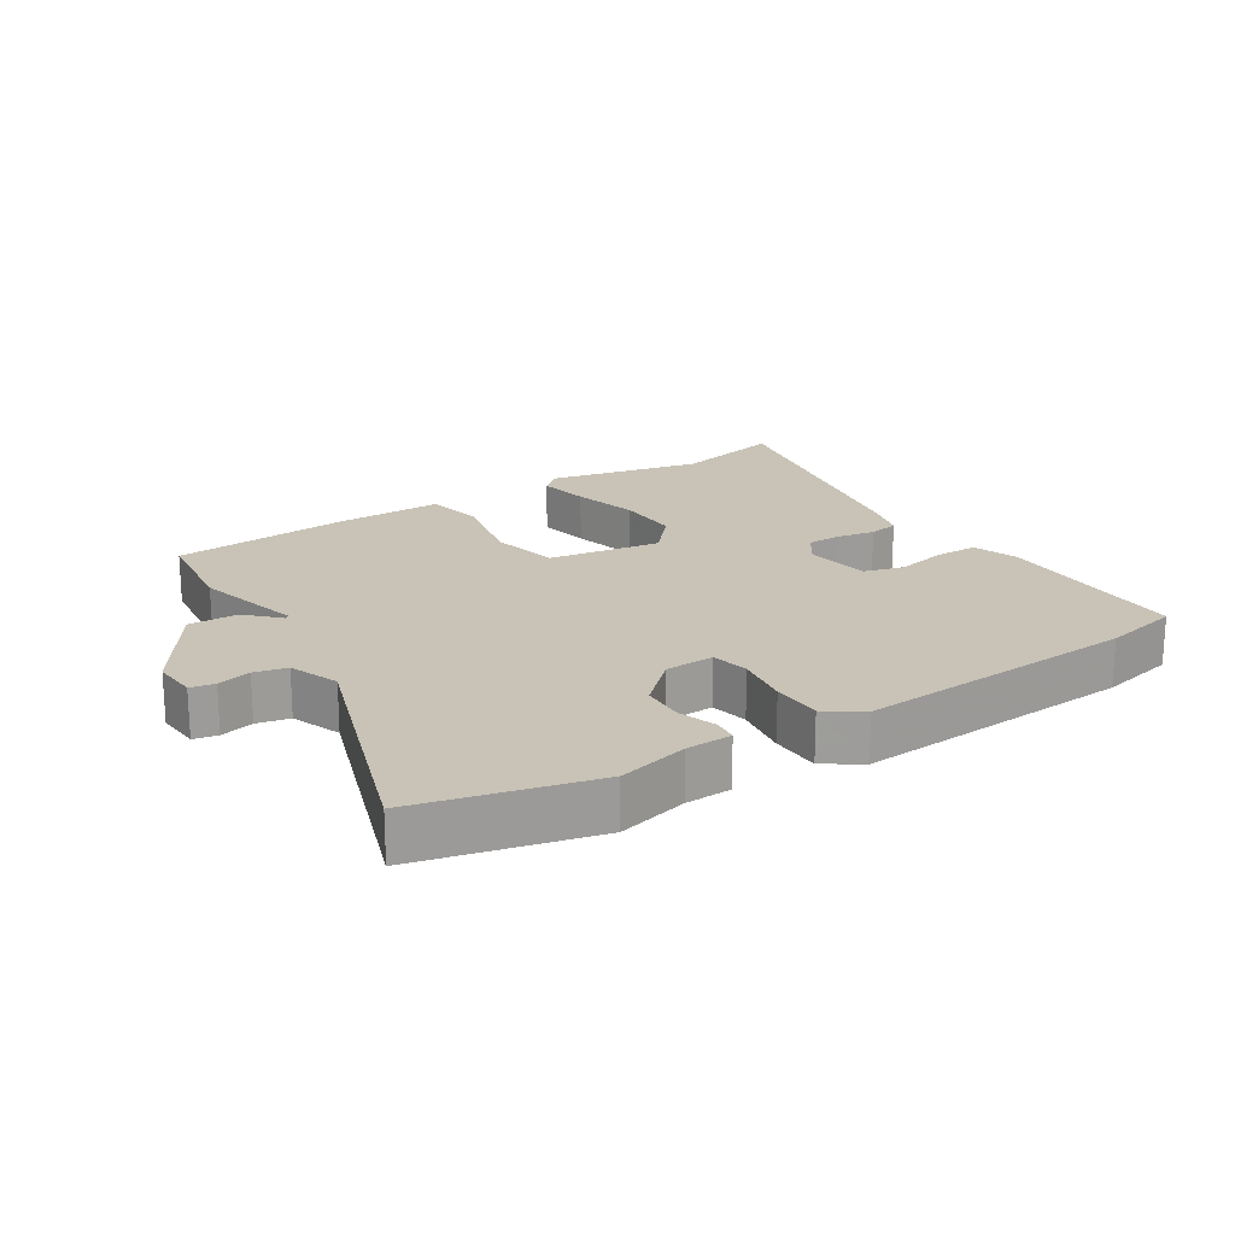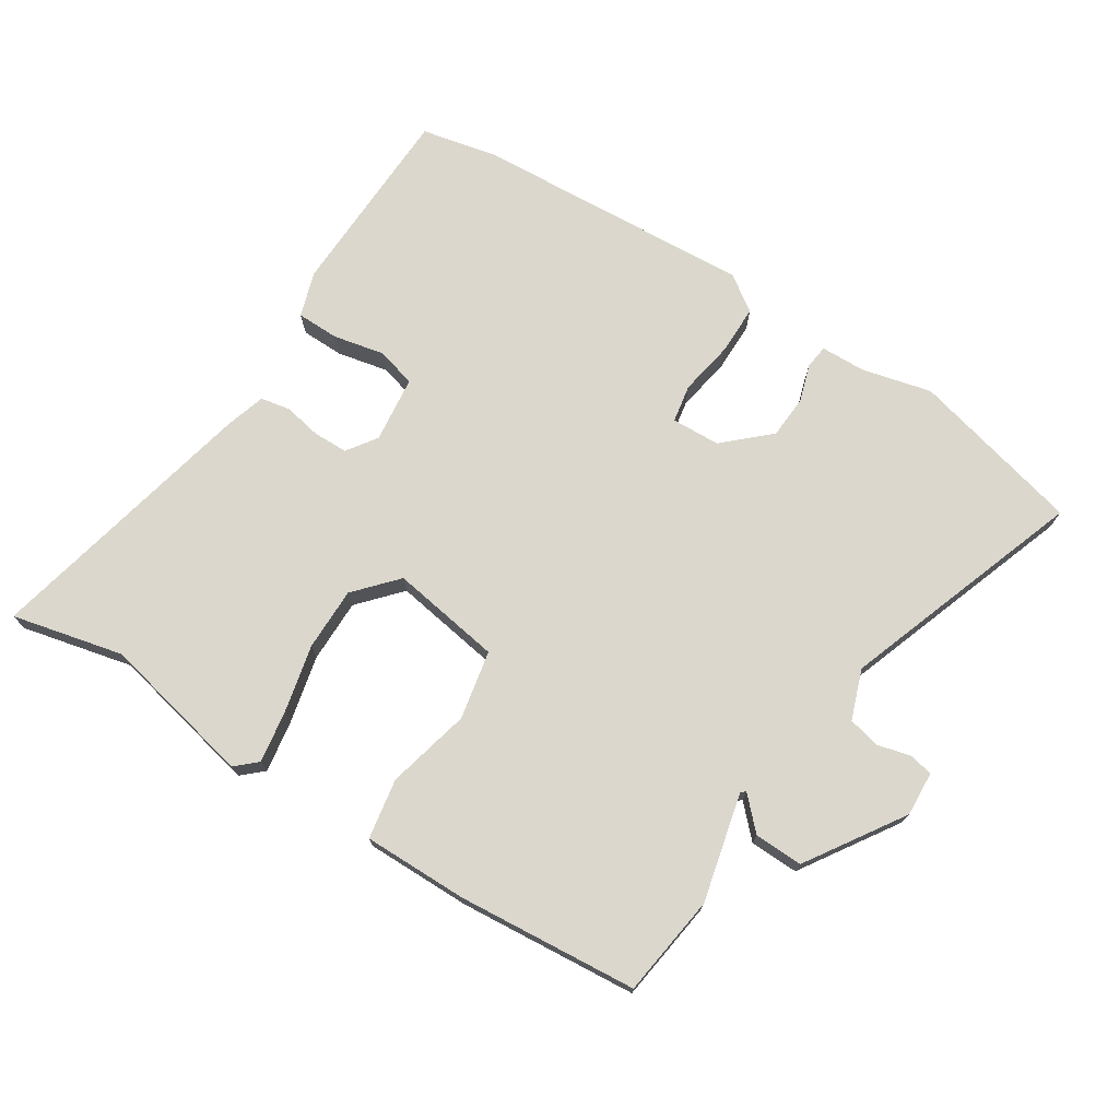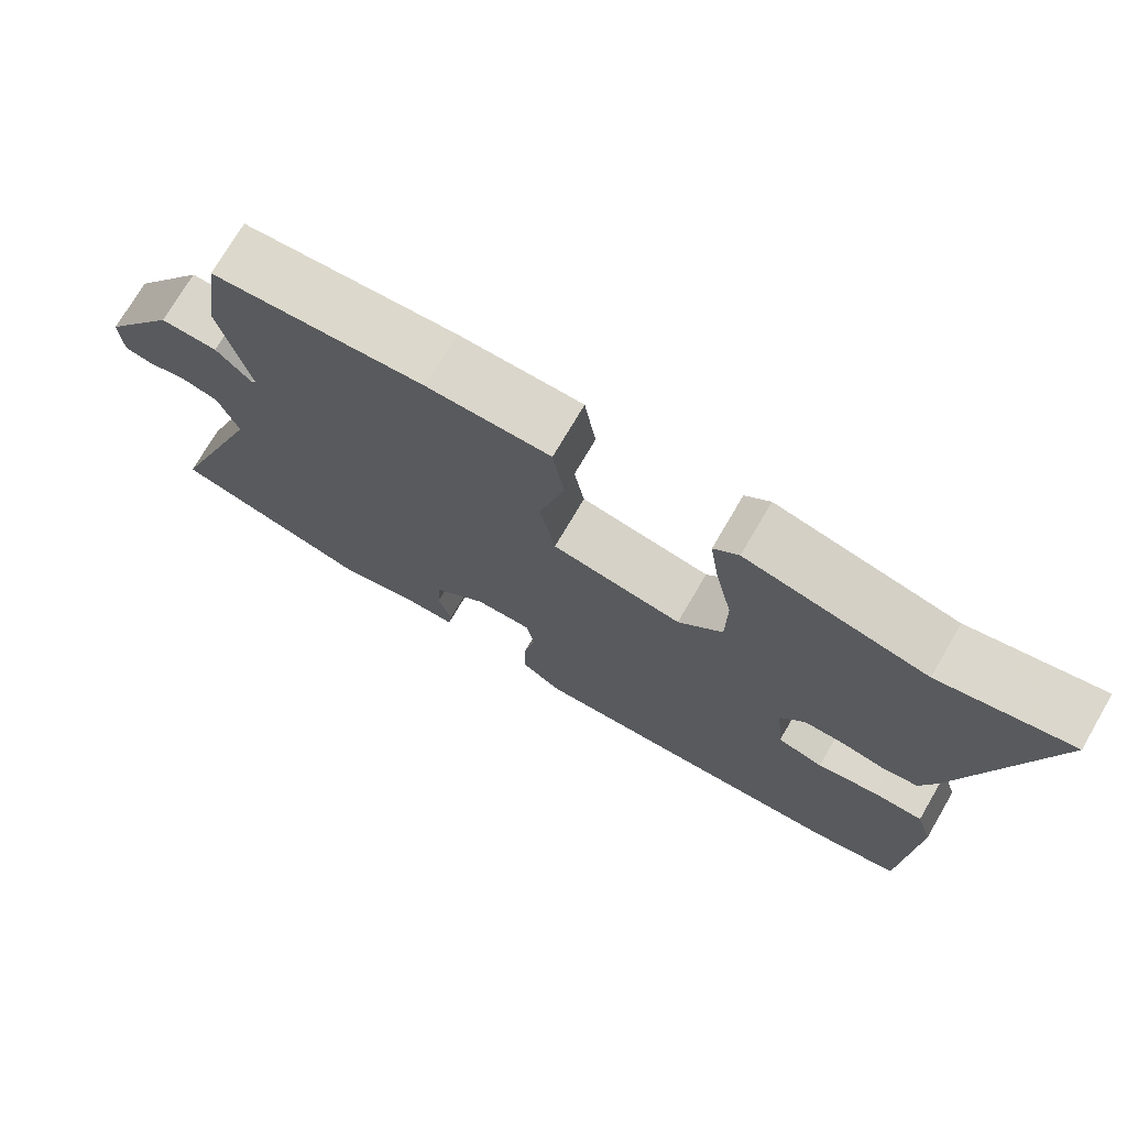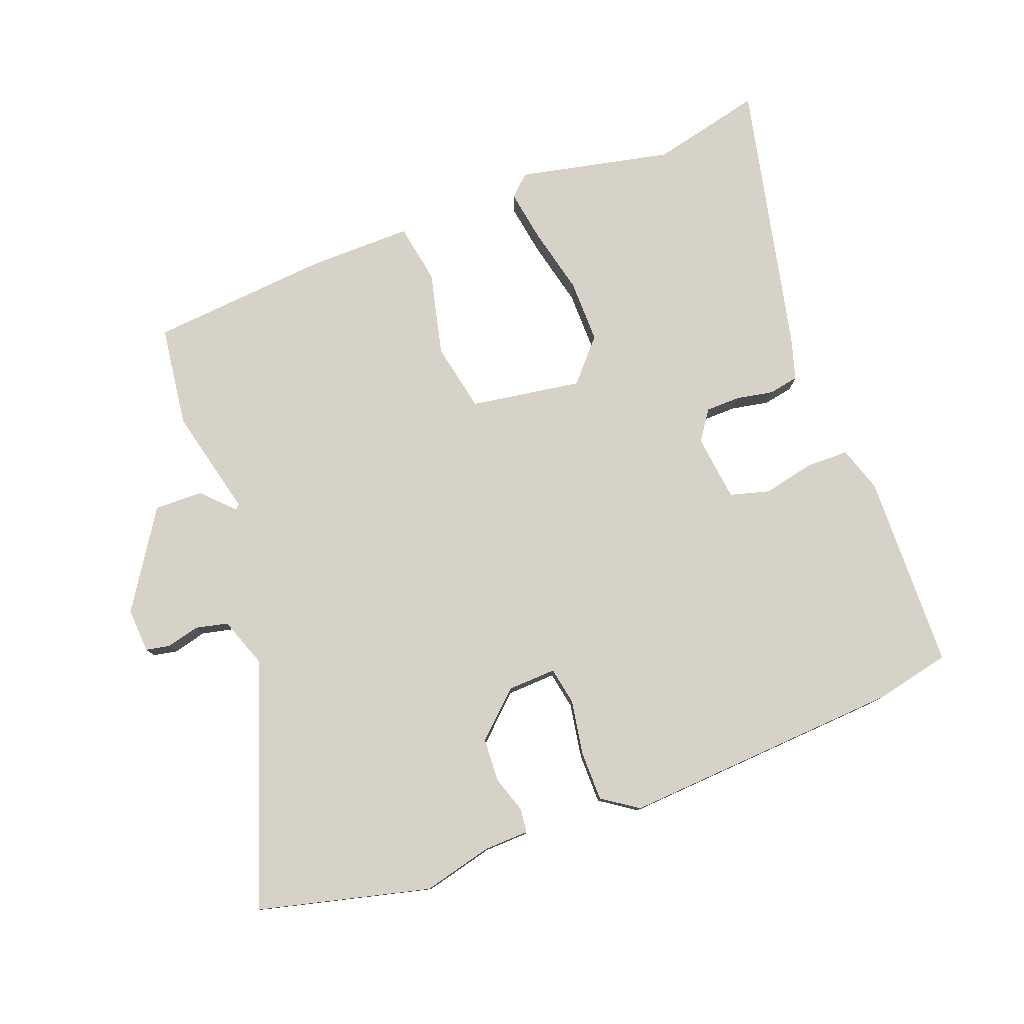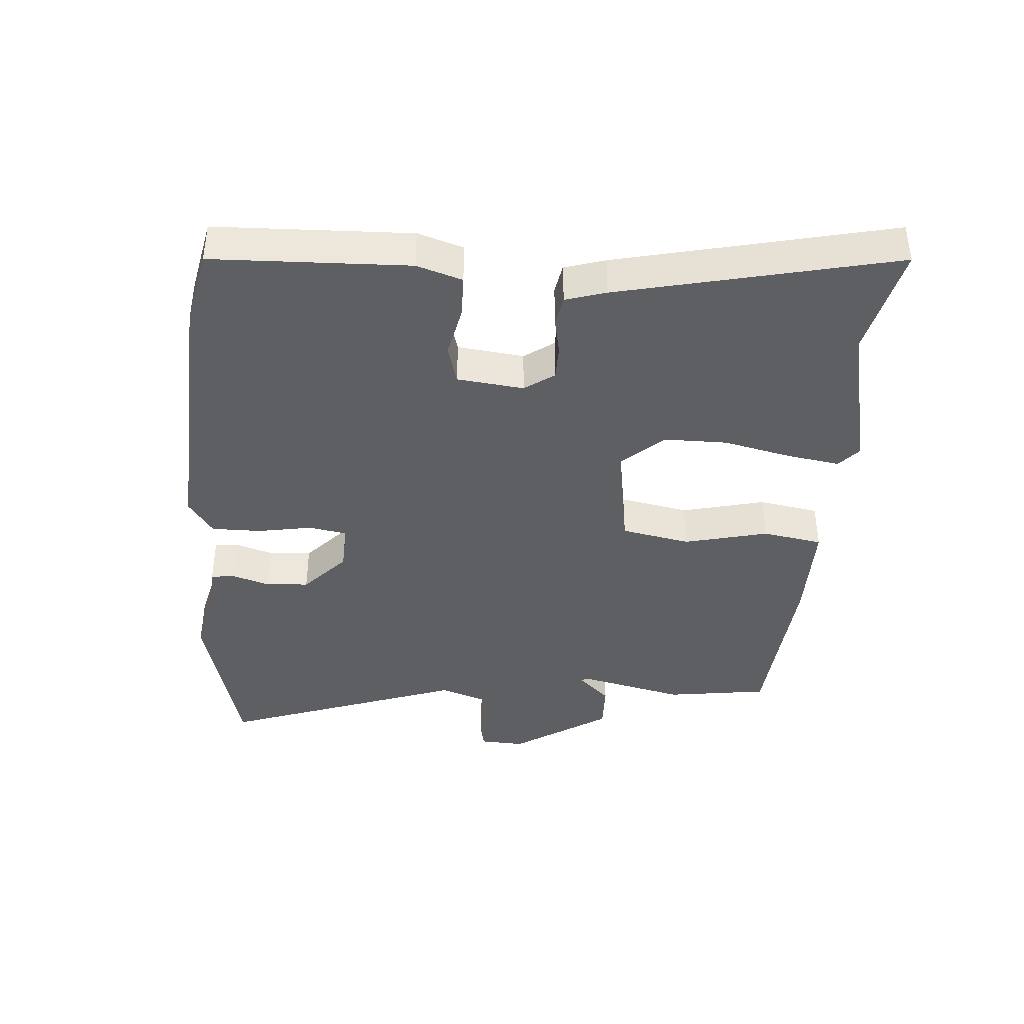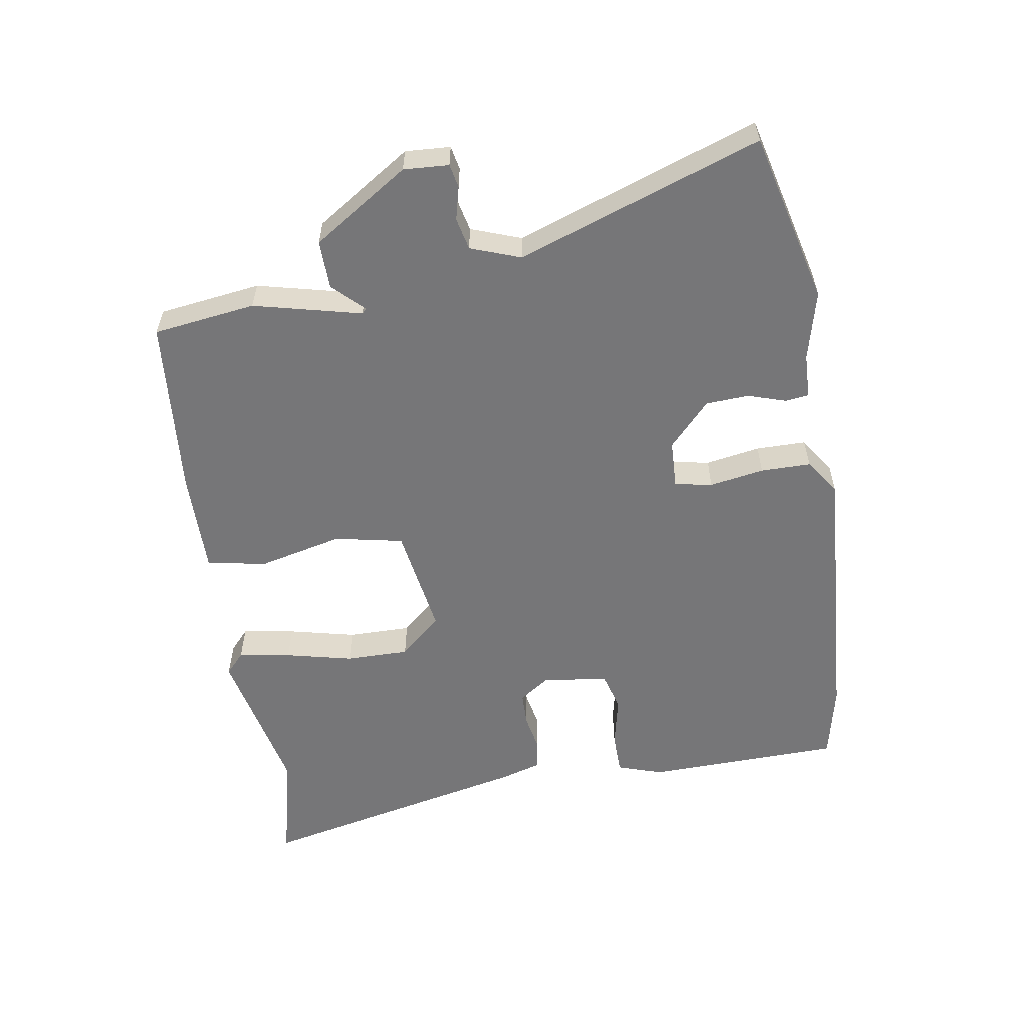
<metadata>
{"format":"obj","ext":"obj","renderer":"f3d","projection":"perspective","resolution":1024,"background":"white","views":[{"elev":19.5,"azim":146.0,"up":"+Y"},{"elev":73.1,"azim":31.8,"up":"+Y"},{"elev":73.5,"azim":-149.7,"up":"+Z"},{"elev":78.6,"azim":158.3,"up":"+Y"},{"elev":-40.2,"azim":-94.9,"up":"+Y"},{"elev":-56.9,"azim":98.2,"up":"+Y"}]}
</metadata>
<code>
v -0.62 0.07 0.526
v -0.446 0.07 0.488
v -0.207 0.07 0.543
v -0.174 0.07 0.514
v -0.186 0.07 0.432
v -0.209 0.07 0.326
v -0.208 0.07 0.227
v -0.149 0.07 0.163
v 0.024 0.07 0.193
v 0.044 0.07 0.301
v 0.011 0.07 0.431
v 0.026 0.07 0.525
v 0.189 0.07 0.526
v 0.47 0.07 0.506
v 0.494 0.07 0.347
v 0.456 0.07 0.178
v 0.463 0.07 0.171
v 0.509 0.07 0.22
v 0.585 0.07 0.223
v 0.685 0.07 0.074
v 0.682 0.07 0.004
v 0.645 0.07 -0.004
v 0.593 0.07 0.008
v 0.543 0.07 -0.004
v 0.516 0.07 -0.082
v 0.655 0.07 -0.459
v 0.388 0.07 -0.53
v 0.279 0.07 -0.505
v 0.209 0.07 -0.504
v 0.204 0.07 -0.467
v 0.222 0.07 -0.408
v 0.217 0.07 -0.341
v 0.147 0.07 -0.278
v 0.071 0.07 -0.276
v 0.061 0.07 -0.335
v 0.077 0.07 -0.42
v 0.078 0.07 -0.498
v 0.023 0.07 -0.537
v -0.414 0.07 -0.517
v -0.534 0.07 -0.493
v -0.547 0.07 -0.187
v -0.525 0.07 -0.116
v -0.459 0.07 -0.114
v -0.378 0.07 -0.13
v -0.317 0.07 -0.112
v -0.306 0.07 -0.008
v -0.339 0.07 0.038
v -0.393 0.07 0.038
v -0.451 0.07 0.026
v -0.498 0.07 0.034
v -0.518 0.07 0.097
v -0.62 0 0.526
v -0.446 0 0.488
v -0.207 0 0.543
v -0.174 0 0.514
v -0.186 0 0.432
v -0.209 0 0.326
v -0.208 0 0.227
v -0.149 0 0.163
v 0.024 0 0.193
v 0.044 0 0.301
v 0.011 0 0.431
v 0.026 0 0.525
v 0.189 0 0.526
v 0.47 0 0.506
v 0.494 0 0.347
v 0.456 0 0.178
v 0.463 0 0.171
v 0.509 0 0.22
v 0.585 0 0.223
v 0.685 0 0.074
v 0.682 0 0.004
v 0.645 0 -0.004
v 0.593 0 0.008
v 0.543 0 -0.004
v 0.516 0 -0.082
v 0.655 0 -0.459
v 0.388 0 -0.53
v 0.279 0 -0.505
v 0.209 0 -0.504
v 0.204 0 -0.467
v 0.222 0 -0.408
v 0.217 0 -0.341
v 0.147 0 -0.278
v 0.071 0 -0.276
v 0.061 0 -0.335
v 0.077 0 -0.42
v 0.078 0 -0.498
v 0.023 0 -0.537
v -0.414 0 -0.517
v -0.534 0 -0.493
v -0.547 0 -0.187
v -0.525 0 -0.116
v -0.459 0 -0.114
v -0.378 0 -0.13
v -0.317 0 -0.112
v -0.306 0 -0.008
v -0.339 0 0.038
v -0.393 0 0.038
v -0.451 0 0.026
v -0.498 0 0.034
v -0.518 0 0.097
f 51 1 2
f 50 51 2
f 49 50 2
f 48 49 2
f 4 5 6
f 3 4 6
f 2 3 6
f 48 2 6
f 47 48 6
f 46 47 6 7
f 45 46 7 8
f 42 43 44
f 41 42 44
f 40 41 44
f 39 40 44
f 38 39 44
f 37 38 44
f 36 37 44
f 35 36 44
f 34 35 44 45
f 45 8 9
f 34 45 9
f 33 34 9
f 28 29 30 31
f 28 31 32
f 27 28 32
f 26 27 32
f 25 26 32
f 33 9 10
f 32 33 10
f 25 32 10
f 24 25 10
f 21 22 23
f 20 21 23
f 19 20 23
f 18 19 23
f 17 18 23
f 10 11 12
f 24 10 12
f 23 24 12
f 17 23 12
f 16 17 12
f 14 15 16
f 13 14 16
f 12 13 16
f 53 52 102
f 53 102 101
f 53 101 100
f 53 100 99
f 57 56 55
f 57 55 54
f 57 54 53
f 57 53 99
f 57 99 98
f 58 57 98 97
f 59 58 97 96
f 95 94 93
f 95 93 92
f 95 92 91
f 95 91 90
f 95 90 89
f 95 89 88
f 95 88 87
f 95 87 86
f 96 95 86 85
f 60 59 96
f 60 96 85
f 60 85 84
f 82 81 80 79
f 83 82 79
f 83 79 78
f 83 78 77
f 83 77 76
f 61 60 84
f 61 84 83
f 61 83 76
f 61 76 75
f 74 73 72
f 74 72 71
f 74 71 70
f 74 70 69
f 74 69 68
f 63 62 61
f 63 61 75
f 63 75 74
f 63 74 68
f 63 68 67
f 67 66 65
f 67 65 64
f 67 64 63
f 1 52 53 2
f 2 53 54 3
f 3 54 55 4
f 4 55 56 5
f 5 56 57 6
f 6 57 58 7
f 7 58 59 8
f 8 59 60 9
f 9 60 61 10
f 10 61 62 11
f 11 62 63 12
f 12 63 64 13
f 13 64 65 14
f 14 65 66 15
f 15 66 67 16
f 16 67 68 17
f 17 68 69 18
f 18 69 70 19
f 19 70 71 20
f 20 71 72 21
f 21 72 73 22
f 22 73 74 23
f 23 74 75 24
f 24 75 76 25
f 25 76 77 26
f 26 77 78 27
f 27 78 79 28
f 28 79 80 29
f 29 80 81 30
f 30 81 82 31
f 31 82 83 32
f 32 83 84 33
f 33 84 85 34
f 34 85 86 35
f 35 86 87 36
f 36 87 88 37
f 37 88 89 38
f 38 89 90 39
f 39 90 91 40
f 40 91 92 41
f 41 92 93 42
f 42 93 94 43
f 43 94 95 44
f 44 95 96 45
f 45 96 97 46
f 46 97 98 47
f 47 98 99 48
f 48 99 100 49
f 49 100 101 50
f 50 101 102 51
f 51 102 52 1

</code>
